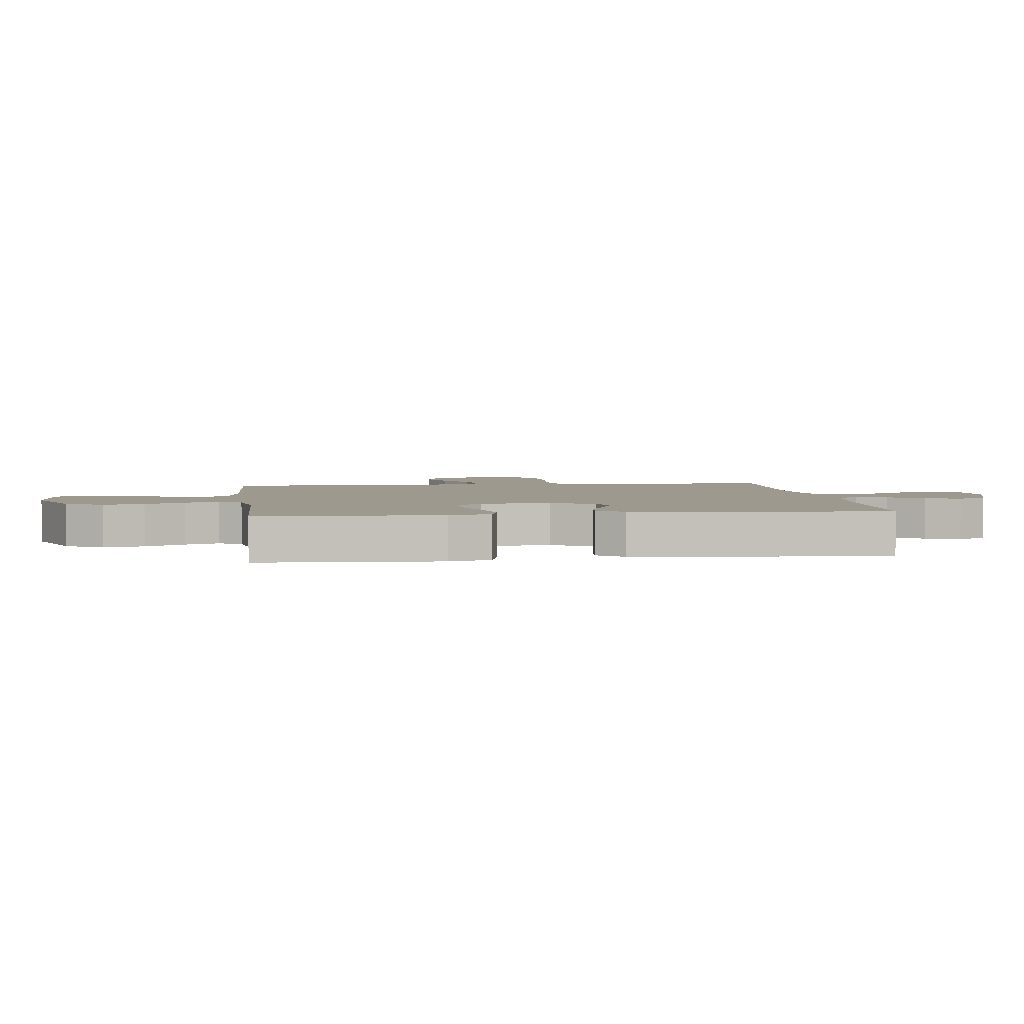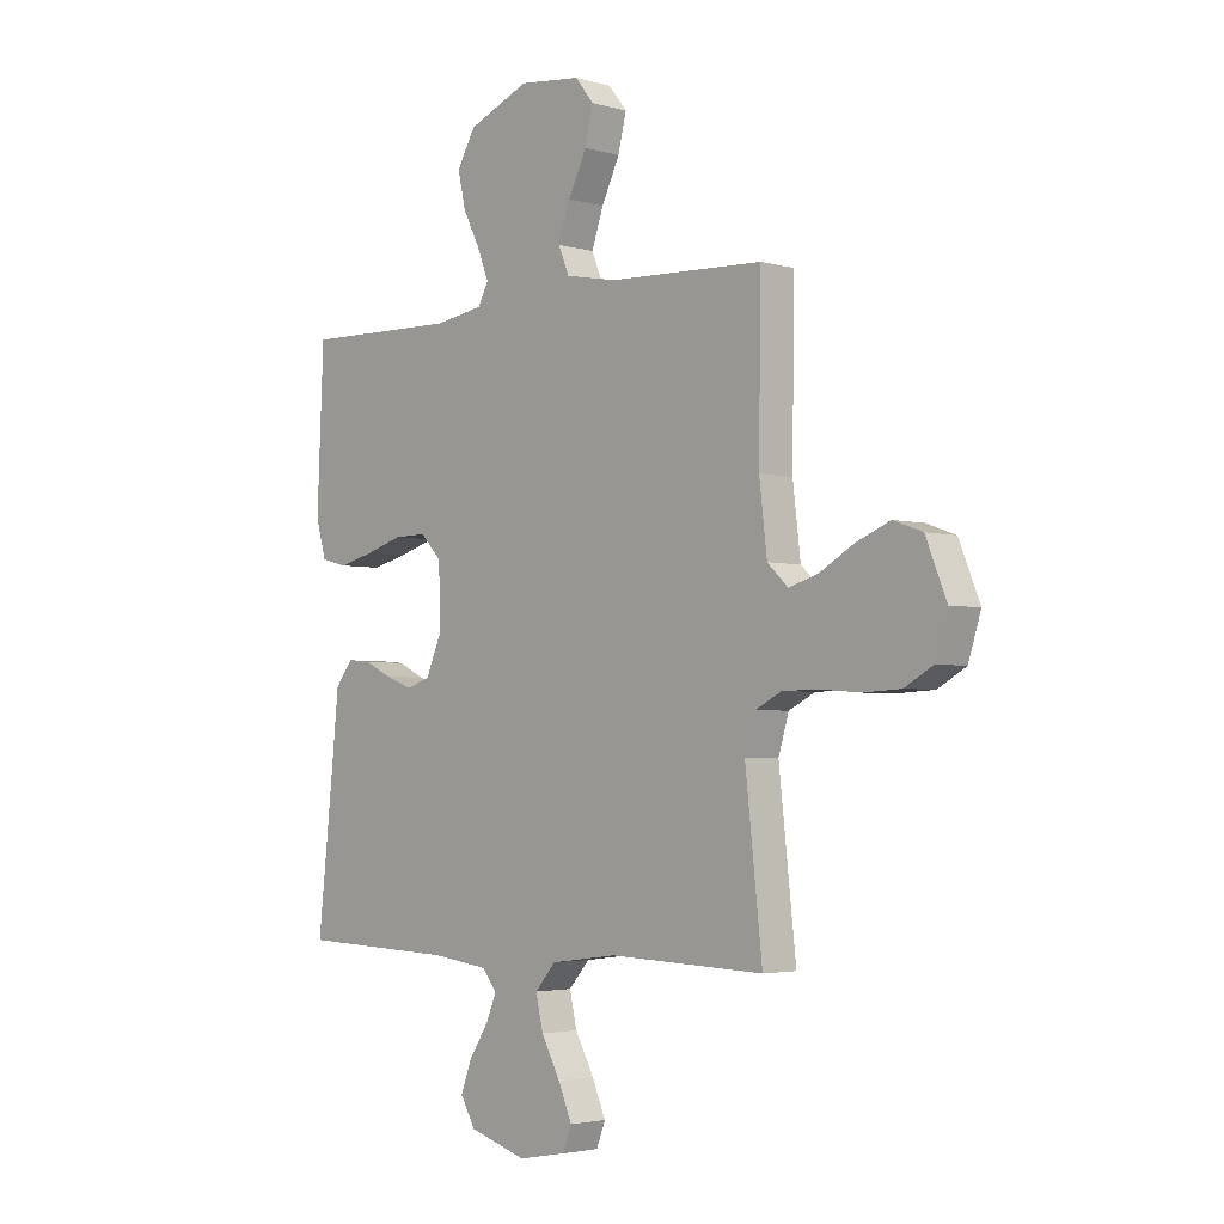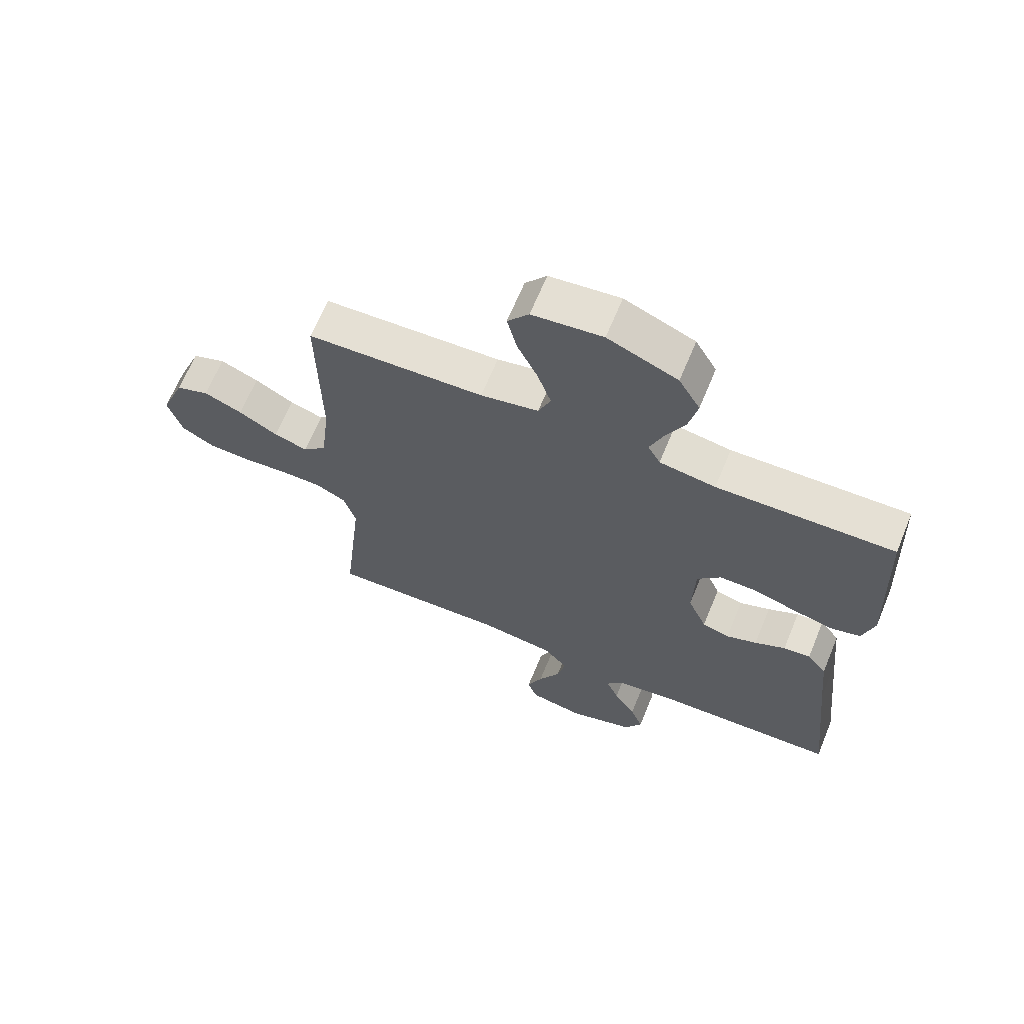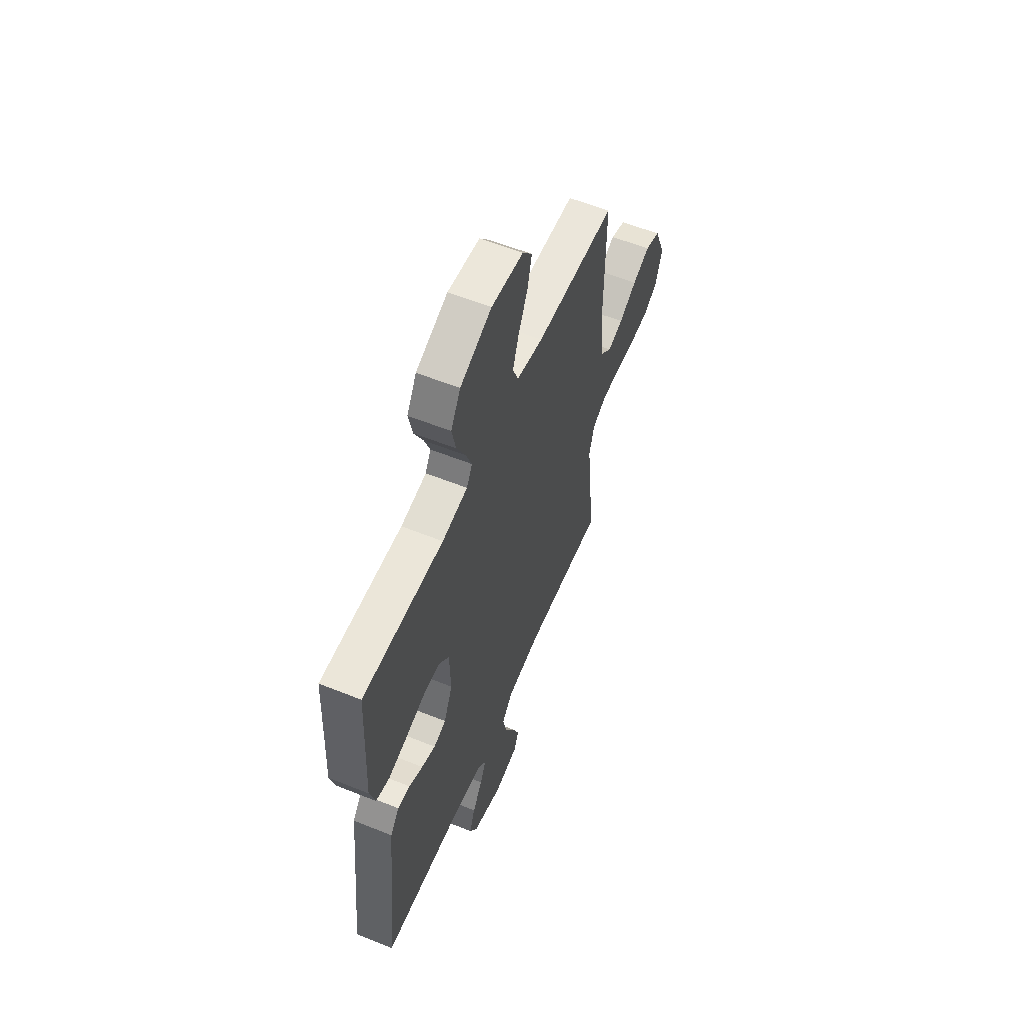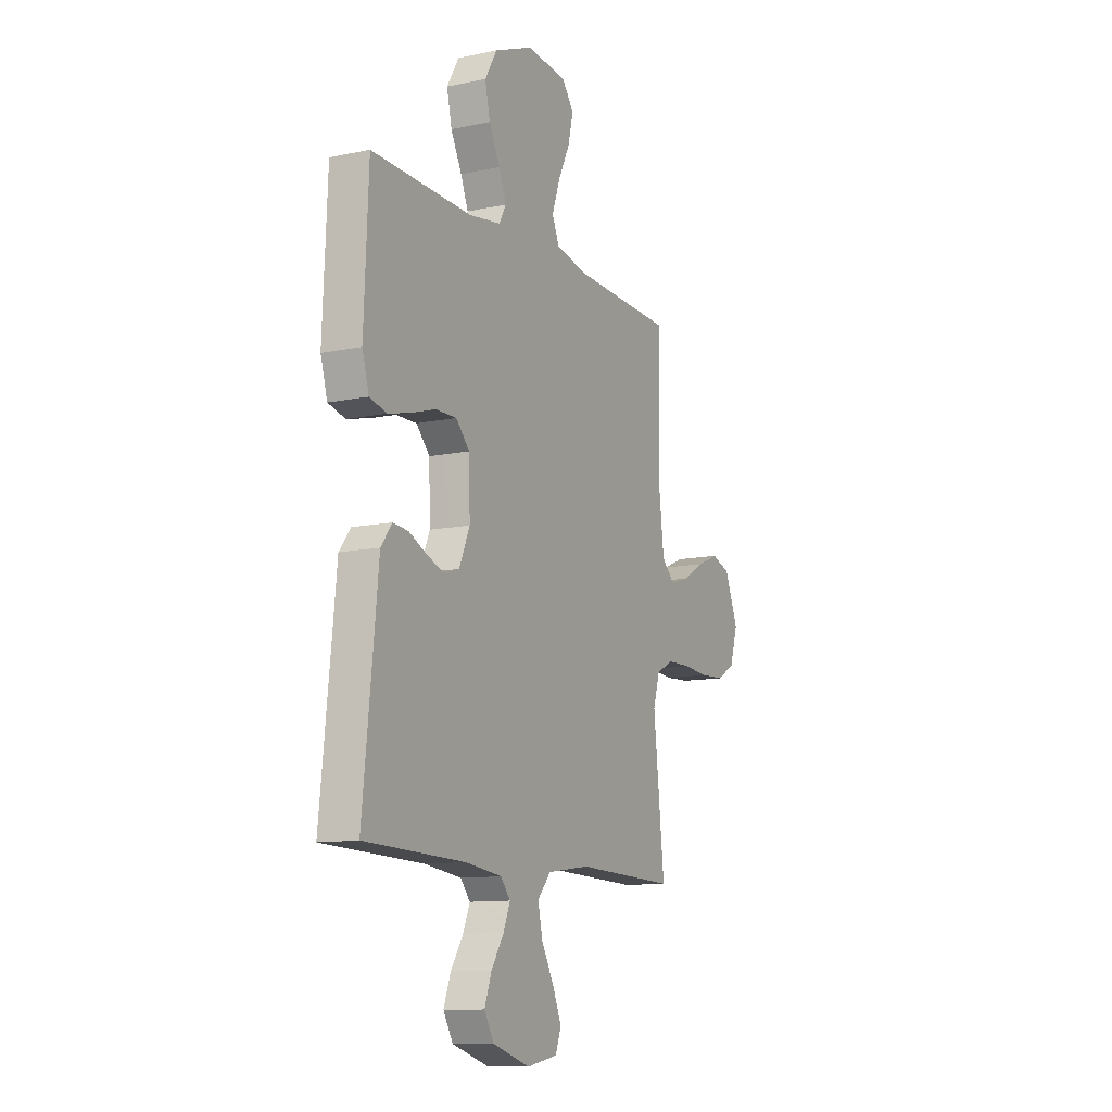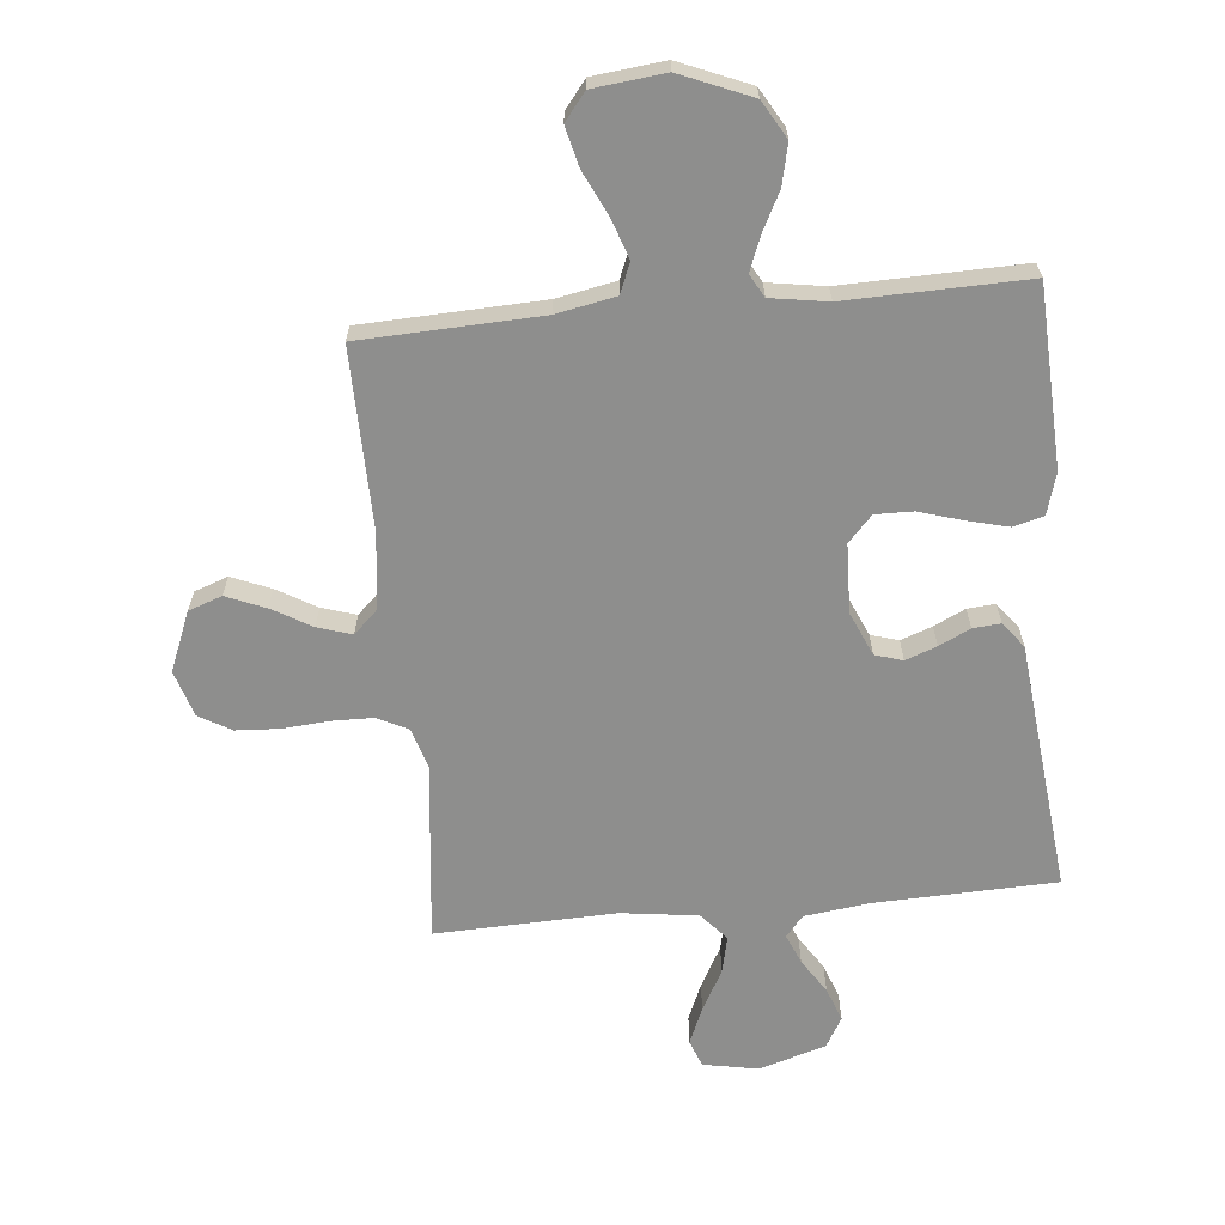
<metadata>
{"format":"obj","ext":"obj","renderer":"f3d","projection":"perspective","resolution":1024,"background":"white","views":[{"elev":3.3,"azim":82.9,"up":"+Y"},{"elev":-3.1,"azim":-133.9,"up":"+Z"},{"elev":65.8,"azim":22.4,"up":"+Z"},{"elev":58.2,"azim":112.6,"up":"+Z"},{"elev":-11.3,"azim":117.1,"up":"+Z"},{"elev":-64.8,"azim":5.5,"up":"+Y"}]}
</metadata>
<code>
v 0.5 0.07 0.5
v 0.513 0.07 0.2
v 0.493 0.07 0.131
v 0.442 0.07 0.118
v 0.374 0.07 0.135
v 0.302 0.07 0.157
v 0.239 0.07 0.158
v 0.199 0.07 0.115
v 0.195 0.07 0
v 0.227 0.07 -0.073
v 0.273 0.07 -0.087
v 0.325 0.07 -0.068
v 0.377 0.07 -0.043
v 0.423 0.07 -0.039
v 0.456 0.07 -0.082
v 0.468 0.07 -0.2
v 0.5 0.07 -0.5
v 0.2 0.07 -0.51
v 0.09 0.07 -0.524
v 0.061 0.07 -0.559
v 0.082 0.07 -0.609
v 0.119 0.07 -0.666
v 0.14 0.07 -0.723
v 0.111 0.07 -0.773
v 0 0.07 -0.807
v -0.092 0.07 -0.79
v -0.109 0.07 -0.745
v -0.083 0.07 -0.683
v -0.046 0.07 -0.615
v -0.032 0.07 -0.553
v -0.072 0.07 -0.507
v -0.2 0.07 -0.49
v -0.5 0.07 -0.5
v -0.467 0.07 -0.2
v -0.487 0.07 -0.133
v -0.538 0.07 -0.107
v -0.608 0.07 -0.106
v -0.685 0.07 -0.112
v -0.757 0.07 -0.108
v -0.811 0.07 -0.077
v -0.835 0.07 0
v -0.795 0.07 0.099
v -0.739 0.07 0.119
v -0.674 0.07 0.092
v -0.608 0.07 0.054
v -0.551 0.07 0.036
v -0.511 0.07 0.074
v -0.496 0.07 0.2
v -0.5 0.07 0.5
v -0.2 0.07 0.512
v -0.102 0.07 0.531
v -0.081 0.07 0.581
v -0.104 0.07 0.648
v -0.139 0.07 0.721
v -0.155 0.07 0.787
v -0.119 0.07 0.832
v 0 0.07 0.845
v 0.118 0.07 0.796
v 0.154 0.07 0.734
v 0.139 0.07 0.667
v 0.106 0.07 0.602
v 0.084 0.07 0.546
v 0.105 0.07 0.508
v 0.2 0.07 0.493
v 0.5 0 0.5
v 0.513 0 0.2
v 0.493 0 0.131
v 0.442 0 0.118
v 0.374 0 0.135
v 0.302 0 0.157
v 0.239 0 0.158
v 0.199 0 0.115
v 0.195 0 0
v 0.227 0 -0.073
v 0.273 0 -0.087
v 0.325 0 -0.068
v 0.377 0 -0.043
v 0.423 0 -0.039
v 0.456 0 -0.082
v 0.468 0 -0.2
v 0.5 0 -0.5
v 0.2 0 -0.51
v 0.09 0 -0.524
v 0.061 0 -0.559
v 0.082 0 -0.609
v 0.119 0 -0.666
v 0.14 0 -0.723
v 0.111 0 -0.773
v 0 0 -0.807
v -0.092 0 -0.79
v -0.109 0 -0.745
v -0.083 0 -0.683
v -0.046 0 -0.615
v -0.032 0 -0.553
v -0.072 0 -0.507
v -0.2 0 -0.49
v -0.5 0 -0.5
v -0.467 0 -0.2
v -0.487 0 -0.133
v -0.538 0 -0.107
v -0.608 0 -0.106
v -0.685 0 -0.112
v -0.757 0 -0.108
v -0.811 0 -0.077
v -0.835 0 0
v -0.795 0 0.099
v -0.739 0 0.119
v -0.674 0 0.092
v -0.608 0 0.054
v -0.551 0 0.036
v -0.511 0 0.074
v -0.496 0 0.2
v -0.5 0 0.5
v -0.2 0 0.512
v -0.102 0 0.531
v -0.081 0 0.581
v -0.104 0 0.648
v -0.139 0 0.721
v -0.155 0 0.787
v -0.119 0 0.832
v 0 0 0.845
v 0.118 0 0.796
v 0.154 0 0.734
v 0.139 0 0.667
v 0.106 0 0.602
v 0.084 0 0.546
v 0.105 0 0.508
v 0.2 0 0.493
f 59 60 61
f 58 59 61
f 57 58 61
f 56 57 61
f 55 56 61
f 54 55 61
f 53 54 61
f 52 53 61 62
f 51 52 62 63
f 48 49 50
f 51 63 64
f 50 51 64
f 48 50 64
f 47 48 64
f 43 44 45
f 42 43 45
f 41 42 45
f 40 41 45
f 39 40 45
f 38 39 45
f 37 38 45
f 36 37 45 46
f 47 64 1
f 46 47 1
f 36 46 1
f 35 36 1
f 27 28 29
f 26 27 29
f 25 26 29
f 24 25 29
f 23 24 29
f 22 23 29
f 21 22 29
f 20 21 29 30
f 19 20 30 31
f 16 17 18
f 19 31 32
f 18 19 32
f 16 18 32
f 15 16 32
f 14 15 32
f 13 14 32
f 12 13 32
f 4 5 6
f 3 4 6
f 2 3 6
f 1 2 6
f 1 6 7
f 1 7 8
f 35 1 8
f 34 35 8
f 11 12 32 33
f 10 11 33 34
f 34 8 9
f 9 10 34
f 125 124 123
f 125 123 122
f 125 122 121
f 125 121 120
f 125 120 119
f 125 119 118
f 125 118 117
f 126 125 117 116
f 127 126 116 115
f 114 113 112
f 128 127 115
f 128 115 114
f 128 114 112
f 128 112 111
f 109 108 107
f 109 107 106
f 109 106 105
f 109 105 104
f 109 104 103
f 109 103 102
f 109 102 101
f 110 109 101 100
f 65 128 111
f 65 111 110
f 65 110 100
f 65 100 99
f 93 92 91
f 93 91 90
f 93 90 89
f 93 89 88
f 93 88 87
f 93 87 86
f 93 86 85
f 94 93 85 84
f 95 94 84 83
f 82 81 80
f 96 95 83
f 96 83 82
f 96 82 80
f 96 80 79
f 96 79 78
f 96 78 77
f 96 77 76
f 70 69 68
f 70 68 67
f 70 67 66
f 70 66 65
f 71 70 65
f 72 71 65
f 72 65 99
f 72 99 98
f 97 96 76 75
f 98 97 75 74
f 73 72 98
f 98 74 73
f 1 65 66 2
f 2 66 67 3
f 3 67 68 4
f 4 68 69 5
f 5 69 70 6
f 6 70 71 7
f 7 71 72 8
f 8 72 73 9
f 9 73 74 10
f 10 74 75 11
f 11 75 76 12
f 12 76 77 13
f 13 77 78 14
f 14 78 79 15
f 15 79 80 16
f 16 80 81 17
f 17 81 82 18
f 18 82 83 19
f 19 83 84 20
f 20 84 85 21
f 21 85 86 22
f 22 86 87 23
f 23 87 88 24
f 24 88 89 25
f 25 89 90 26
f 26 90 91 27
f 27 91 92 28
f 28 92 93 29
f 29 93 94 30
f 30 94 95 31
f 31 95 96 32
f 32 96 97 33
f 33 97 98 34
f 34 98 99 35
f 35 99 100 36
f 36 100 101 37
f 37 101 102 38
f 38 102 103 39
f 39 103 104 40
f 40 104 105 41
f 41 105 106 42
f 42 106 107 43
f 43 107 108 44
f 44 108 109 45
f 45 109 110 46
f 46 110 111 47
f 47 111 112 48
f 48 112 113 49
f 49 113 114 50
f 50 114 115 51
f 51 115 116 52
f 52 116 117 53
f 53 117 118 54
f 54 118 119 55
f 55 119 120 56
f 56 120 121 57
f 57 121 122 58
f 58 122 123 59
f 59 123 124 60
f 60 124 125 61
f 61 125 126 62
f 62 126 127 63
f 63 127 128 64
f 64 128 65 1

</code>
